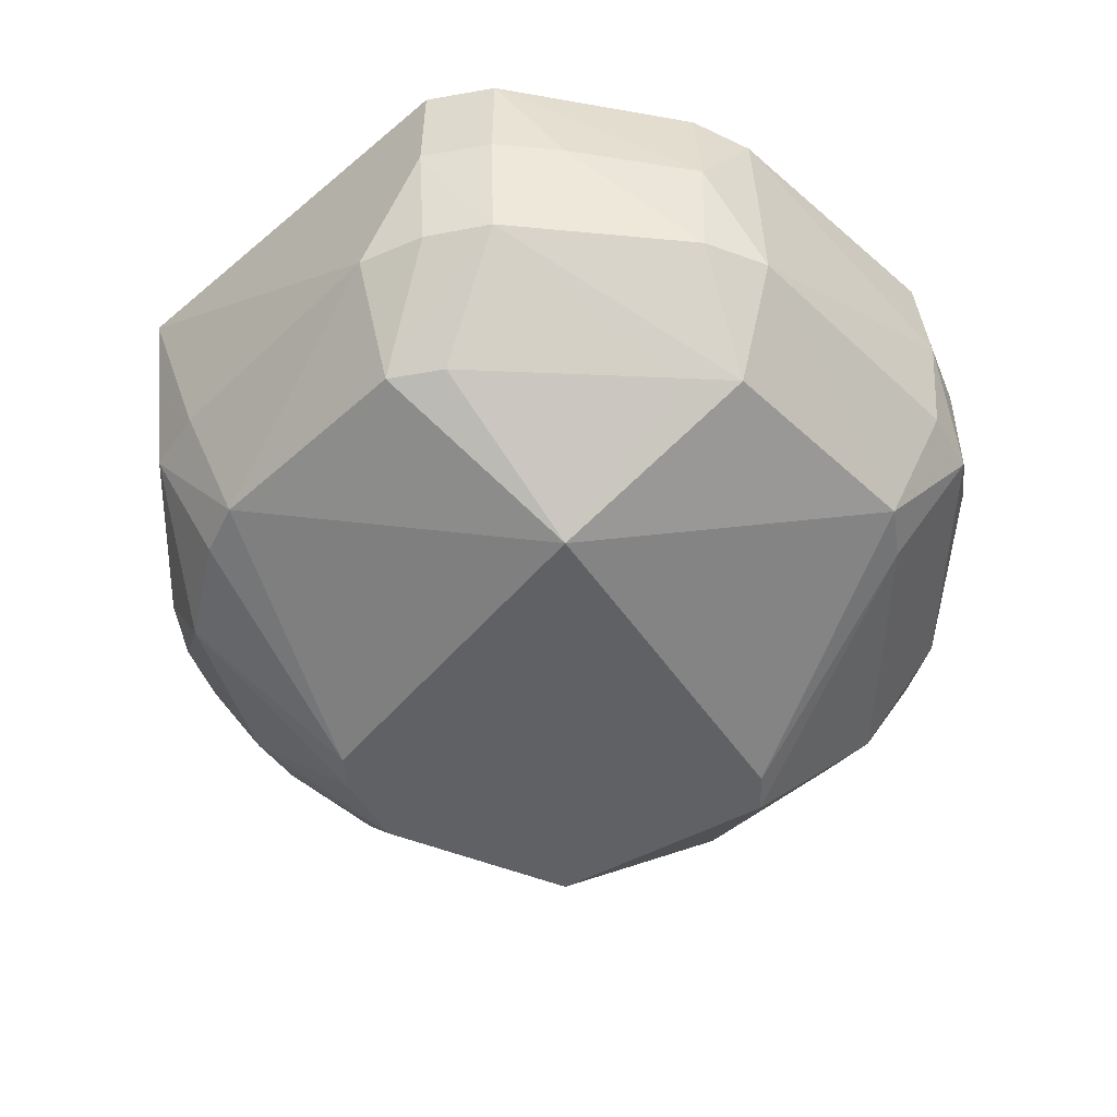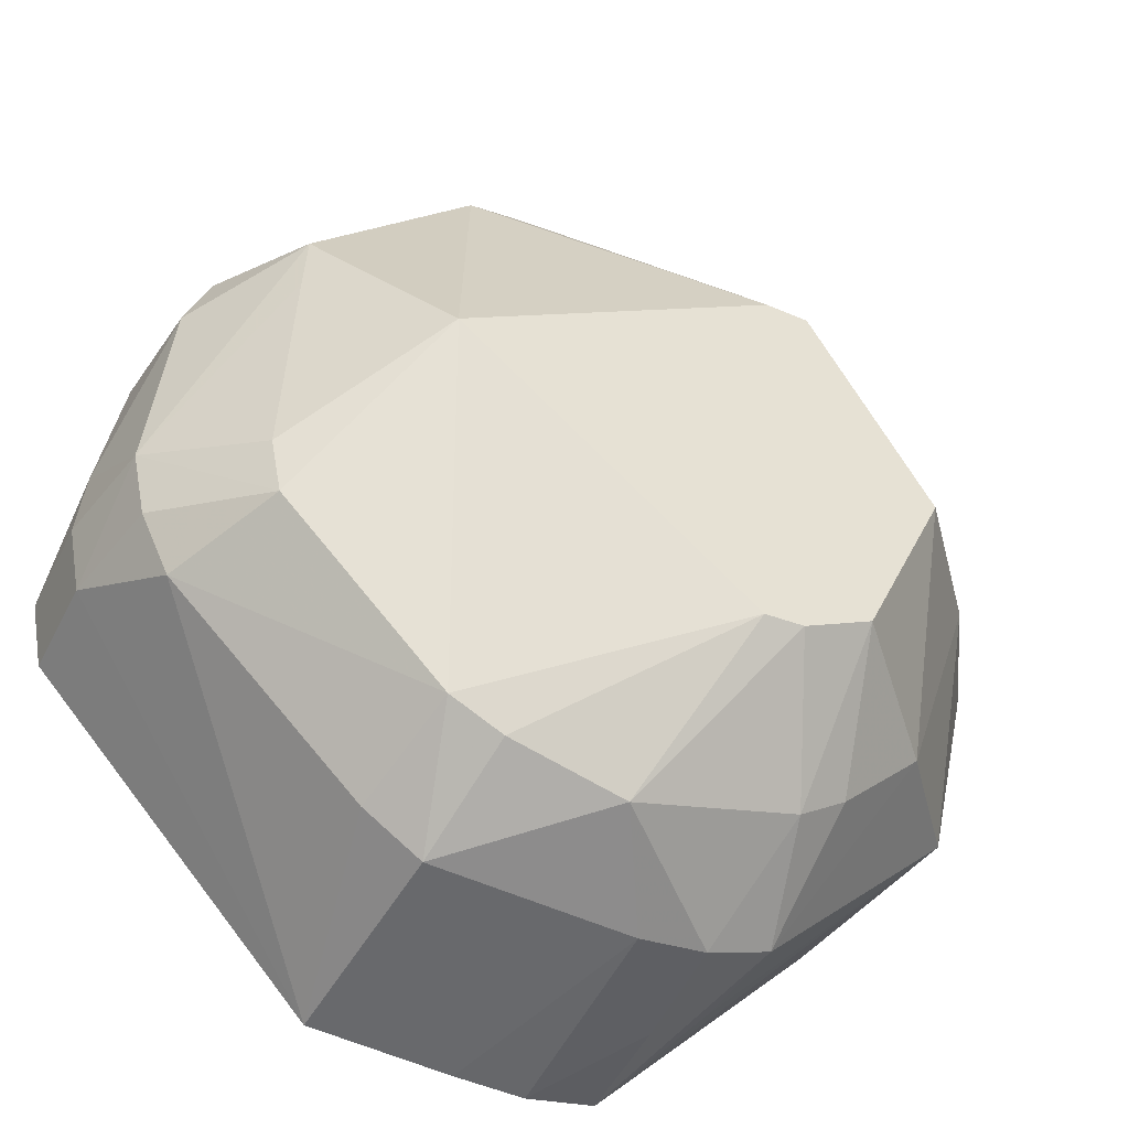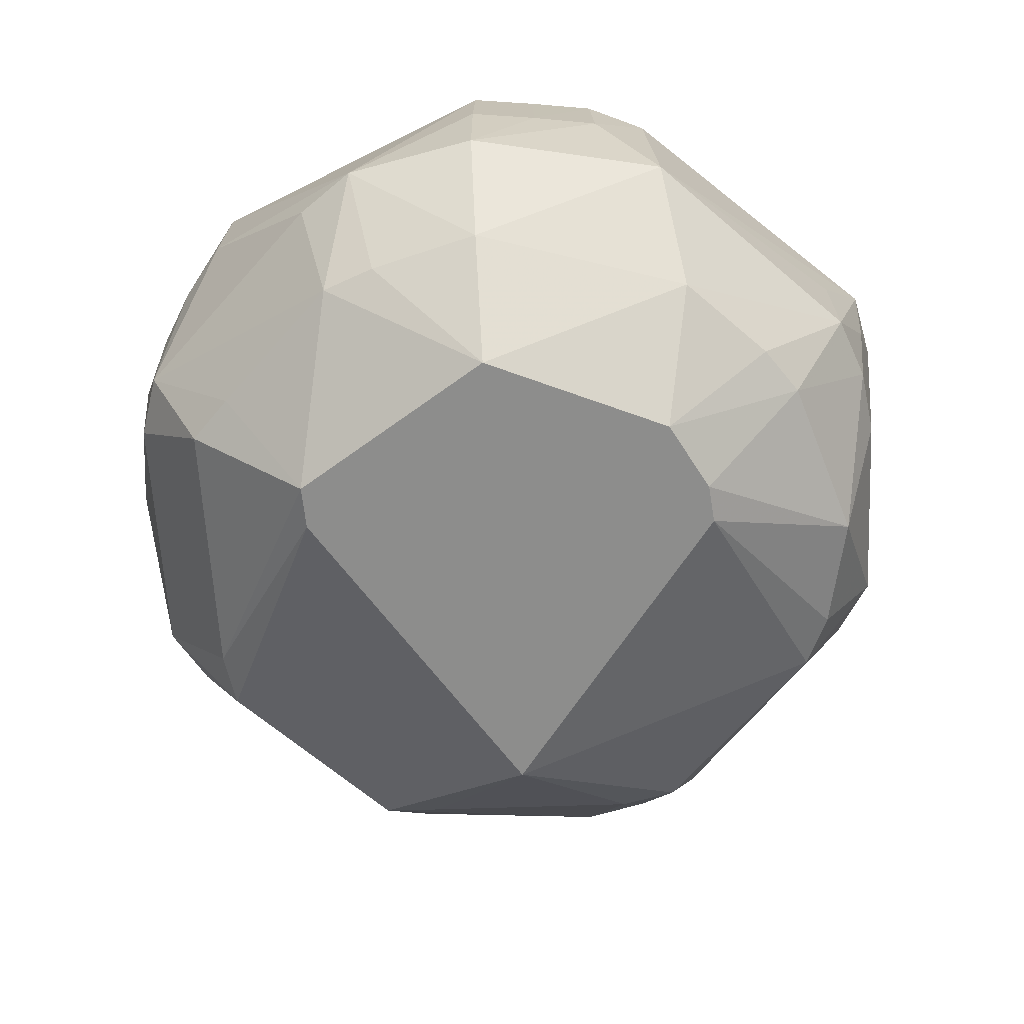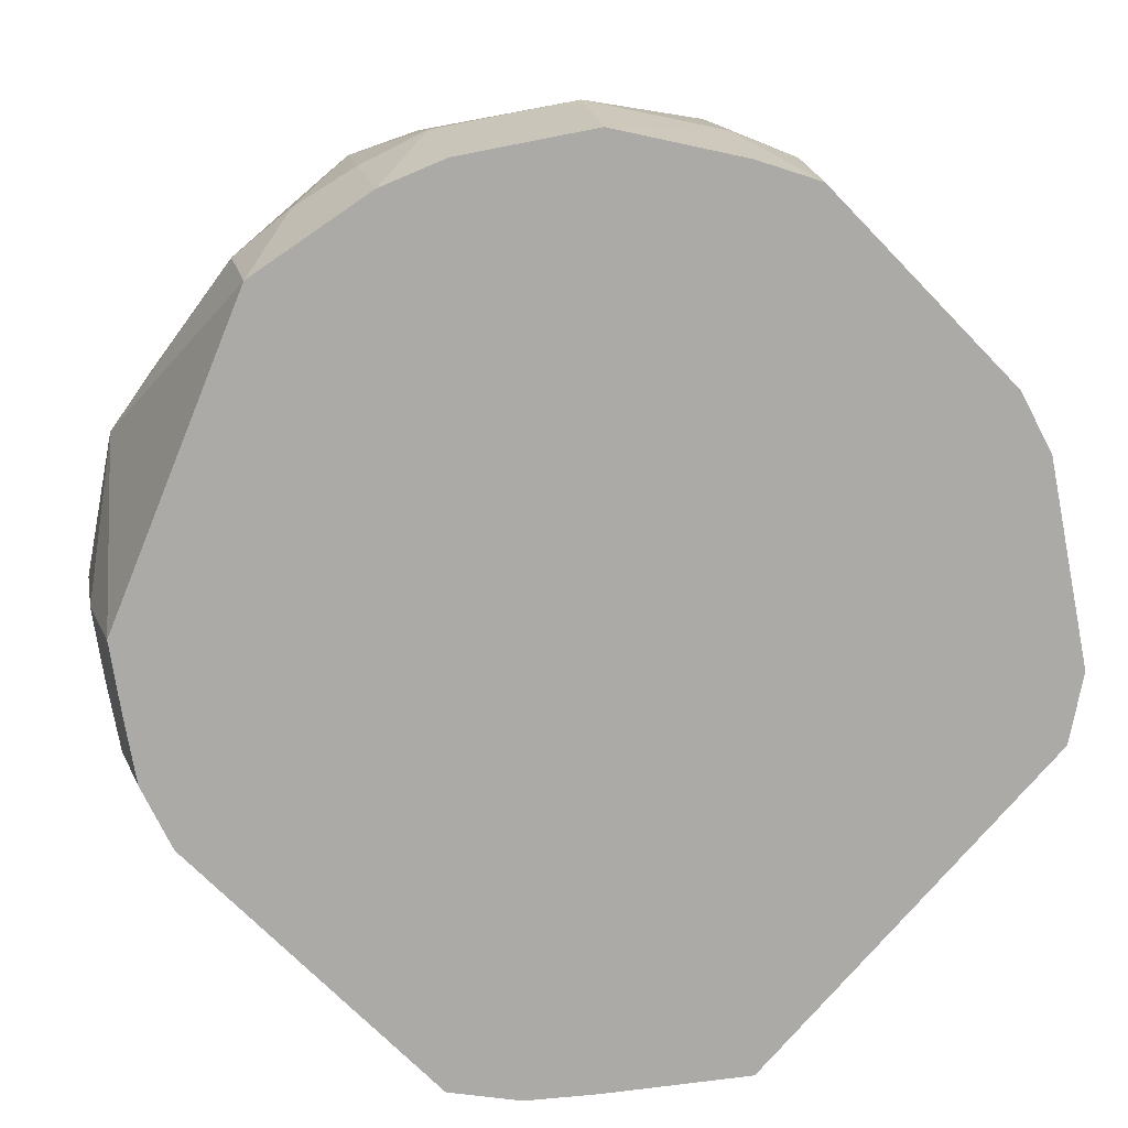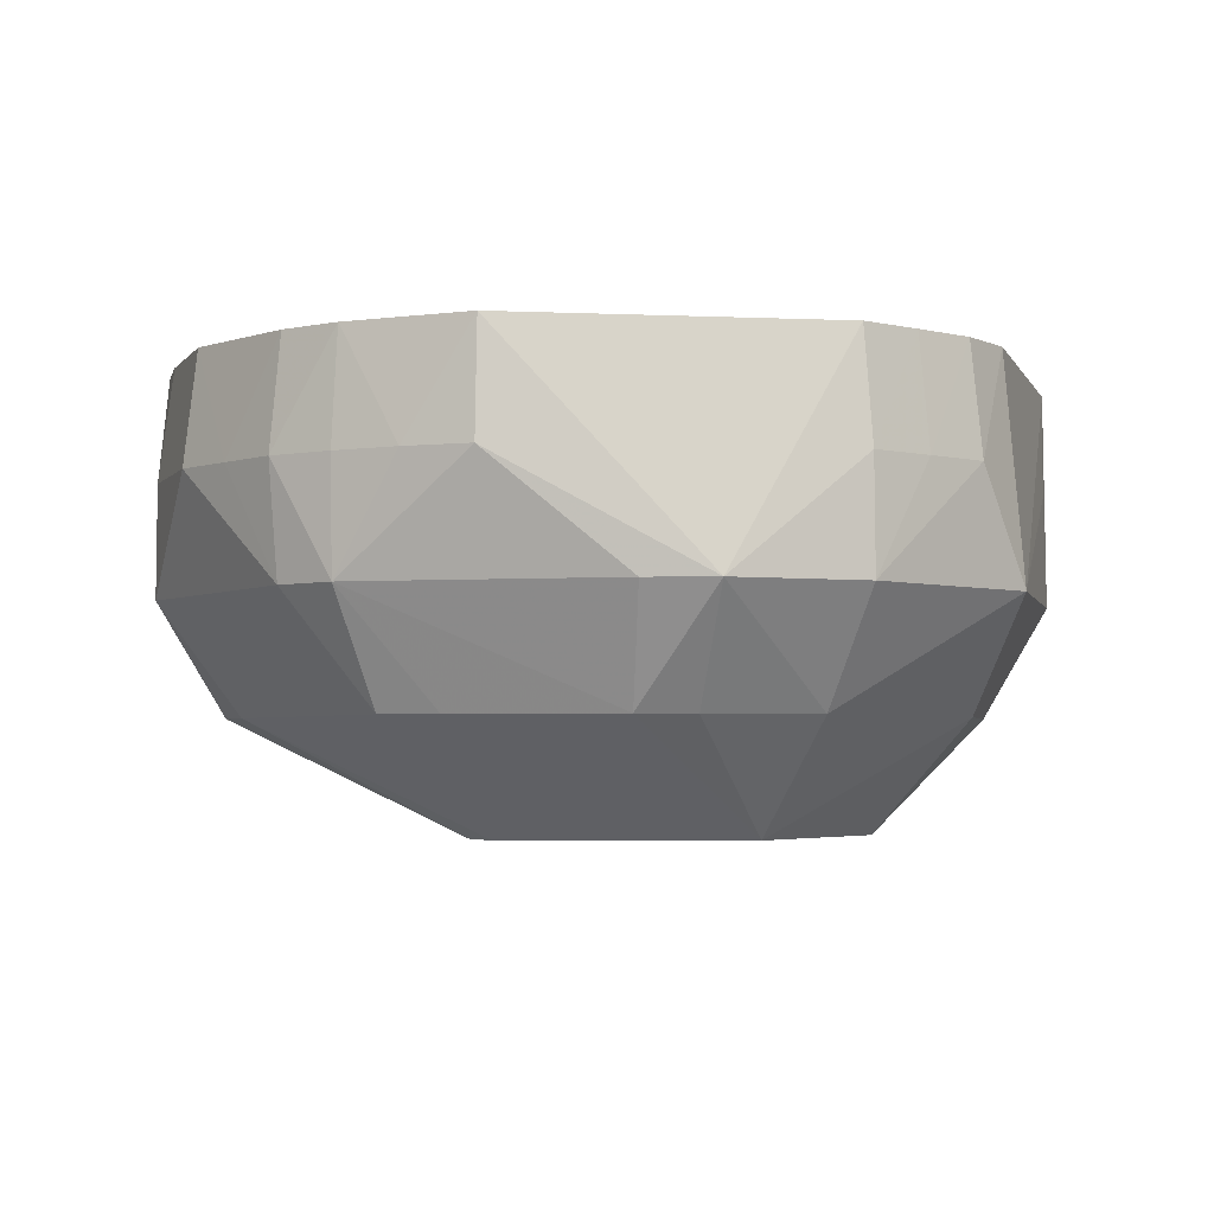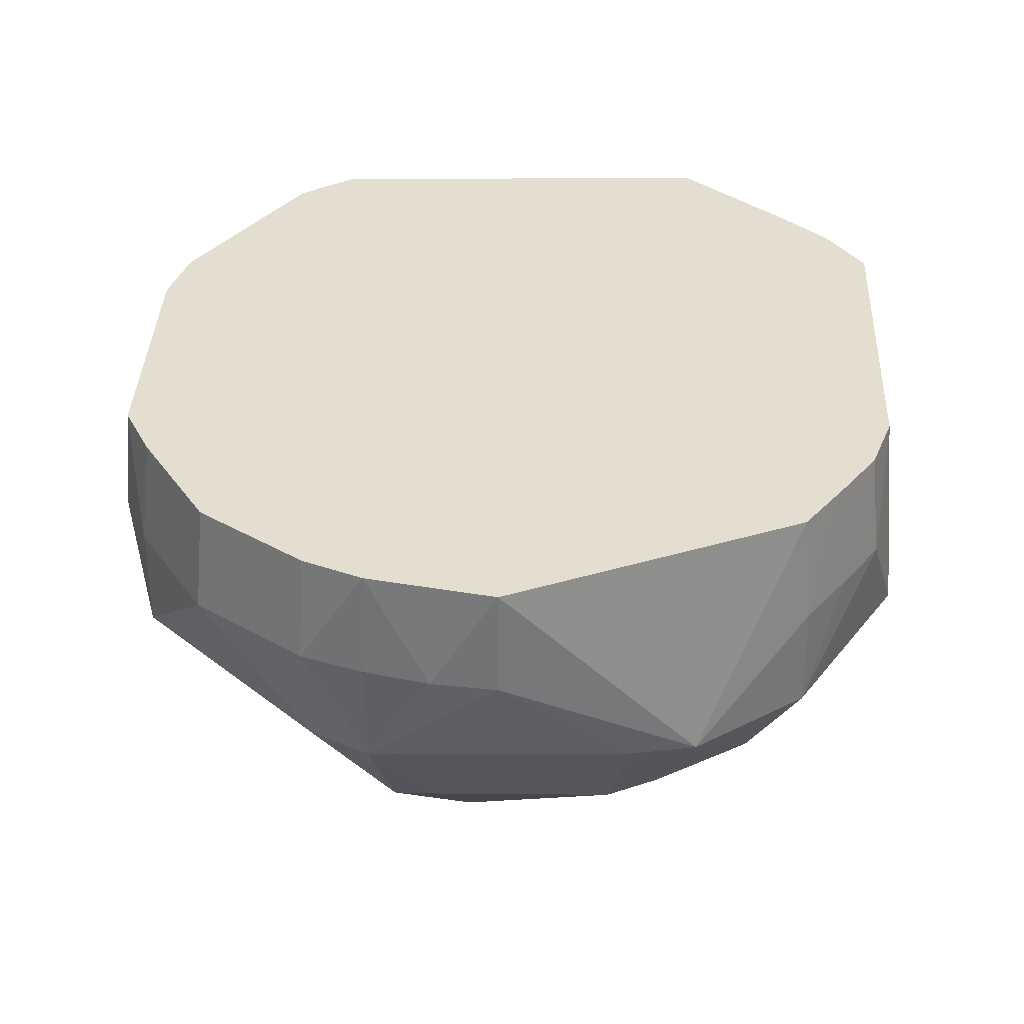
<metadata>
{"format":"obj","ext":"obj","renderer":"f3d","projection":"perspective","resolution":1024,"background":"white","views":[{"elev":-47.8,"azim":90.1,"up":"+Z"},{"elev":-45.1,"azim":152.5,"up":"+Y"},{"elev":-64.4,"azim":-85.2,"up":"+Z"},{"elev":14.2,"azim":-9.6,"up":"+Y"},{"elev":-3.3,"azim":-121.1,"up":"+Z"},{"elev":36.4,"azim":-133.6,"up":"+Z"}]}
</metadata>
<code>
v 0.06309 0.0009695 -0.0737
v 0.05025 0.008922 -0.0737
v 0.005674 0.03653 -0.0737
v -0.01584 0.04985 -0.0737
v -0.02902 0.05802 -0.0737
v -0.04161 0.05829 -0.0737
v -0.06421 0.02185 -0.0737
v -0.07026 0.0121 -0.0737
v -0.07716 0.0009695 -0.0737
v -0.06969 -0.01008 -0.0737
v -0.05759 -0.0409 -0.0737
v -0.05258 -0.05165 -0.0737
v -0.03223 -0.06236 -0.0737
v -0.02085 -0.06332 -0.0737
v 0.09409 0.03153 -0.04245
v 0.09311 0.04839 -0.04245
v 0.0469 0.09293 -0.04245
v 0.0307 0.09533 -0.04245
v 0.01493 0.09495 -0.04245
v 4.205e-05 0.09458 -0.04245
v -0.03014 0.09385 -0.04245
v -0.04707 0.09344 -0.04245
v -0.0588 0.08196 -0.04245
v -0.09191 0.04782 -0.04245
v -0.09746 0.03265 -0.04245
v -0.1054 0.0009695 -0.04245
v -0.08468 -0.06058 -0.04245
v -0.06124 -0.08337 -0.04245
v -0.04765 -0.09264 -0.04245
v 4.205e-05 -0.1072 -0.04245
v 0.0328 -0.09984 -0.04245
v 0.04782 -0.0928 -0.04245
v 0.07087 -0.06986 -0.04245
v 0.09395 -0.04688 -0.04245
v 0.09721 -0.0306 -0.04245
v 0.1158 0.03859 -0.0112
v 0.1085 0.05623 -0.0112
v 0.09447 0.06958 -0.0112
v 0.06812 0.09467 -0.0112
v 0.05442 0.1077 -0.0112
v 0.03781 0.1172 -0.0112
v 0.01838 0.1167 -0.0112
v 4.205e-05 0.1163 -0.0112
v -0.03714 0.1154 -0.0112
v -0.05518 0.1093 -0.0112
v -0.08113 0.08214 -0.0112
v -0.1067 0.05535 -0.0112
v -0.118 0.03934 -0.0112
v -0.1252 0.0009695 -0.0112
v -0.112 -0.05612 -0.0112
v -0.05658 -0.1102 -0.0112
v -0.03823 -0.1168 -0.0112
v -0.019 -0.1192 -0.0112
v 0.03842 -0.1172 -0.0112
v 0.05486 -0.1066 -0.0112
v 0.08195 -0.08094 -0.0112
v 0.1095 -0.05482 -0.0112
v 0.1179 -0.03734 -0.0112
v 0.122 -0.01835 -0.0112
v 0.1251 0.0009695 0.02005
v 0.1181 0.03934 0.02005
v 0.1072 0.05558 0.02005
v 0.05557 0.11 0.02005
v 0.03774 0.117 0.02005
v 4.205e-05 0.1251 0.02005
v -0.01909 0.1218 0.02005
v -0.03809 0.1183 0.02005
v -0.05549 0.11 0.02005
v -0.07192 0.1 0.02005
v -0.08699 0.088 0.02005
v -0.1247 0.0009695 0.02005
v -0.1218 -0.01833 0.02005
v -0.1184 -0.0375 0.02005
v -0.05622 -0.1094 0.02005
v -0.03948 -0.1207 0.02005
v 0.03966 -0.121 0.02005
v 0.1233 -0.03906 0.02005
v 0.1272 -0.01917 0.02005
v 0.1145 0.03816 0.0513
v 0.1056 0.05473 0.0513
v 0.05417 0.1072 0.0513
v 0.03644 0.113 0.0513
v 0.01841 0.1169 0.0513
v 4.205e-05 0.1212 0.0513
v -0.0369 0.1147 0.0513
v -0.05431 0.1076 0.0513
v -0.08569 0.0867 0.0513
v -0.1208 0.0009695 0.0513
v -0.1179 -0.01772 0.0513
v -0.1147 -0.03632 0.0513
v -0.1067 -0.05339 0.0513
v -0.04027 -0.1231 0.0513
v -0.02024 -0.1271 0.0513
v 4.205e-05 -0.1268 0.0513
v 0.04088 -0.1247 0.0513
v 0.1221 -0.0387 0.0513
v 0.126 -0.01899 0.0513
f 49 71 48
f 44 66 65
f 6 24 23
f 24 45 23
f 96 82 95
f 88 48 71
f 69 45 70
f 67 44 45
f 66 44 67
f 36 16 37
f 37 61 36
f 61 60 36
f 37 16 17
f 17 16 1
f 32 14 1
f 35 34 1
f 37 63 62
f 62 63 80
f 62 61 37
f 80 61 62
f 38 63 37
f 39 63 38
f 37 17 38
f 38 17 39
f 81 82 80
f 80 63 81
f 82 81 64
f 64 81 63
f 24 48 47
f 47 48 70
f 7 24 6
f 24 9 25
f 25 48 24
f 45 44 22
f 22 23 45
f 6 23 22
f 93 92 75
f 82 92 93
f 78 60 97
f 82 96 97
f 97 60 61
f 91 92 84
f 84 64 65
f 82 64 84
f 65 66 84
f 68 69 86
f 86 67 68
f 45 69 68
f 68 67 45
f 72 71 49
f 49 73 72
f 12 27 9
f 9 27 26
f 49 48 26
f 26 25 9
f 48 25 26
f 5 7 6
f 10 9 5
f 65 64 41
f 41 64 63
f 1 34 33
f 33 32 1
f 1 16 15
f 15 35 1
f 34 35 59
f 59 58 34
f 35 15 59
f 59 15 16
f 16 36 59
f 59 60 78
f 59 36 60
f 85 67 86
f 86 84 85
f 66 67 85
f 85 84 66
f 46 45 24
f 24 47 46
f 70 45 46
f 46 47 70
f 8 9 24
f 24 7 8
f 8 5 9
f 7 5 8
f 95 82 94
f 82 93 94
f 79 61 80
f 79 97 61
f 80 82 79
f 82 97 79
f 87 84 86
f 88 84 87
f 87 69 70
f 86 69 87
f 70 48 87
f 48 88 87
f 83 92 82
f 82 84 83
f 83 84 92
f 90 72 73
f 90 73 91
f 91 84 90
f 11 9 10
f 11 12 9
f 50 26 27
f 49 26 50
f 50 73 49
f 91 73 50
f 50 92 91
f 51 50 27
f 75 92 51
f 43 44 65
f 18 41 17
f 18 5 6
f 17 5 18
f 40 63 39
f 40 41 63
f 39 17 40
f 17 41 40
f 54 32 55
f 34 58 57
f 57 33 34
f 32 33 57
f 76 94 54
f 95 94 76
f 54 55 76
f 76 55 95
f 14 32 31
f 31 30 14
f 31 32 54
f 54 30 31
f 14 30 13
f 72 90 89
f 89 88 71
f 71 72 89
f 89 84 88
f 89 90 84
f 12 13 29
f 29 13 30
f 92 50 74
f 74 51 92
f 50 51 74
f 53 93 75
f 53 30 54
f 54 94 53
f 53 94 93
f 2 17 1
f 2 3 17
f 4 5 17
f 17 3 4
f 65 41 42
f 42 43 65
f 41 18 42
f 44 43 20
f 77 57 58
f 77 96 95
f 95 57 77
f 78 97 77
f 77 97 96
f 77 59 78
f 58 59 77
f 56 55 32
f 32 57 56
f 95 55 56
f 56 57 95
f 28 51 27
f 28 29 51
f 27 12 28
f 12 29 28
f 75 51 52
f 52 53 75
f 30 53 52
f 52 29 30
f 51 29 52
f 6 22 21
f 21 20 6
f 21 22 44
f 44 20 21
f 19 18 6
f 6 20 19
f 19 20 43
f 43 42 19
f 19 42 18
f 1 14 4
f 4 11 10
f 14 13 4
f 10 5 4
f 12 11 4
f 4 2 1
f 4 13 12
f 3 2 4

</code>
